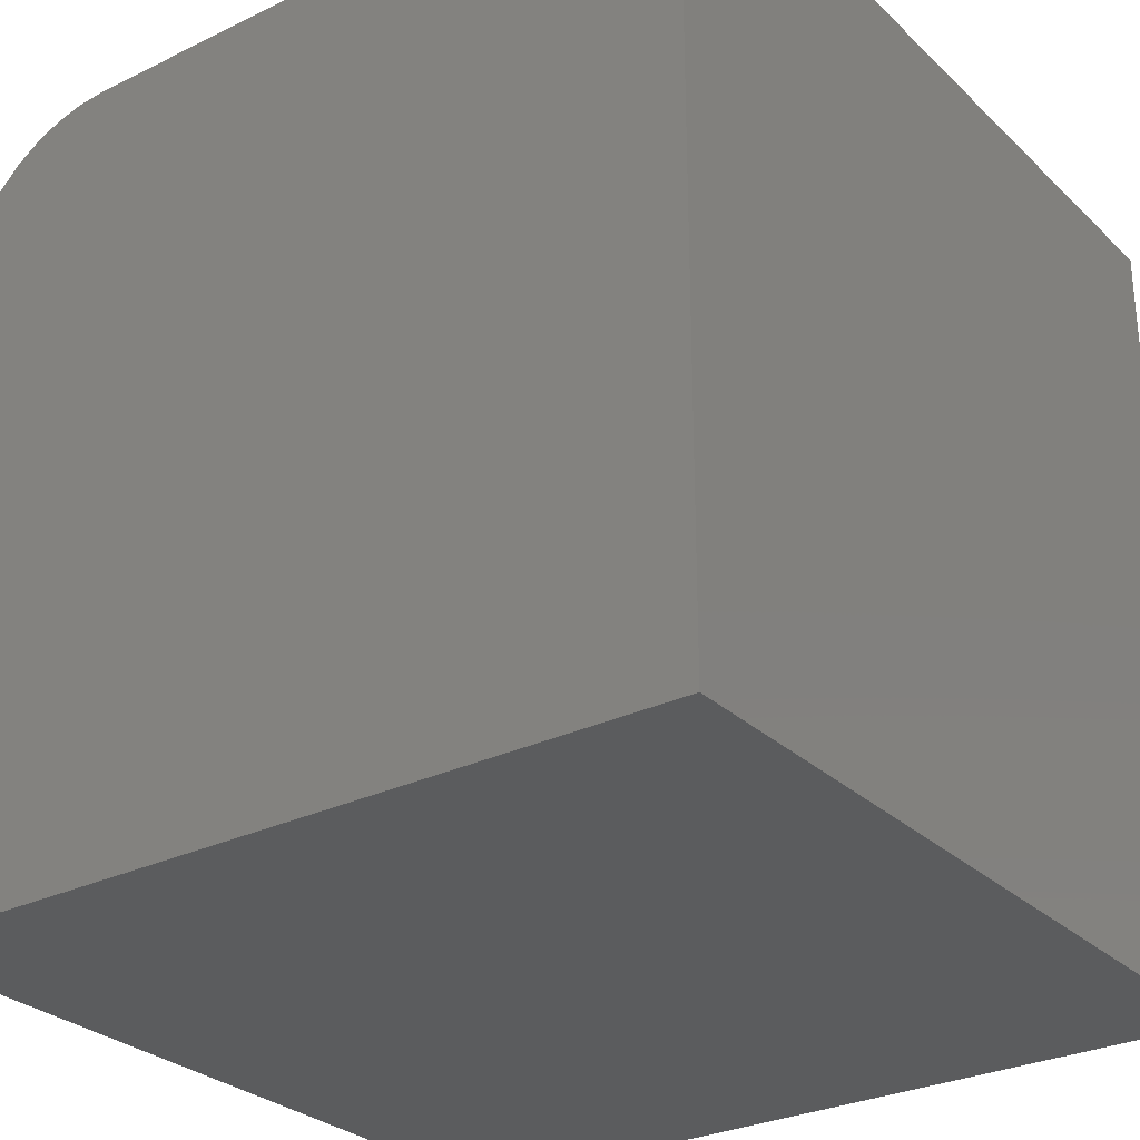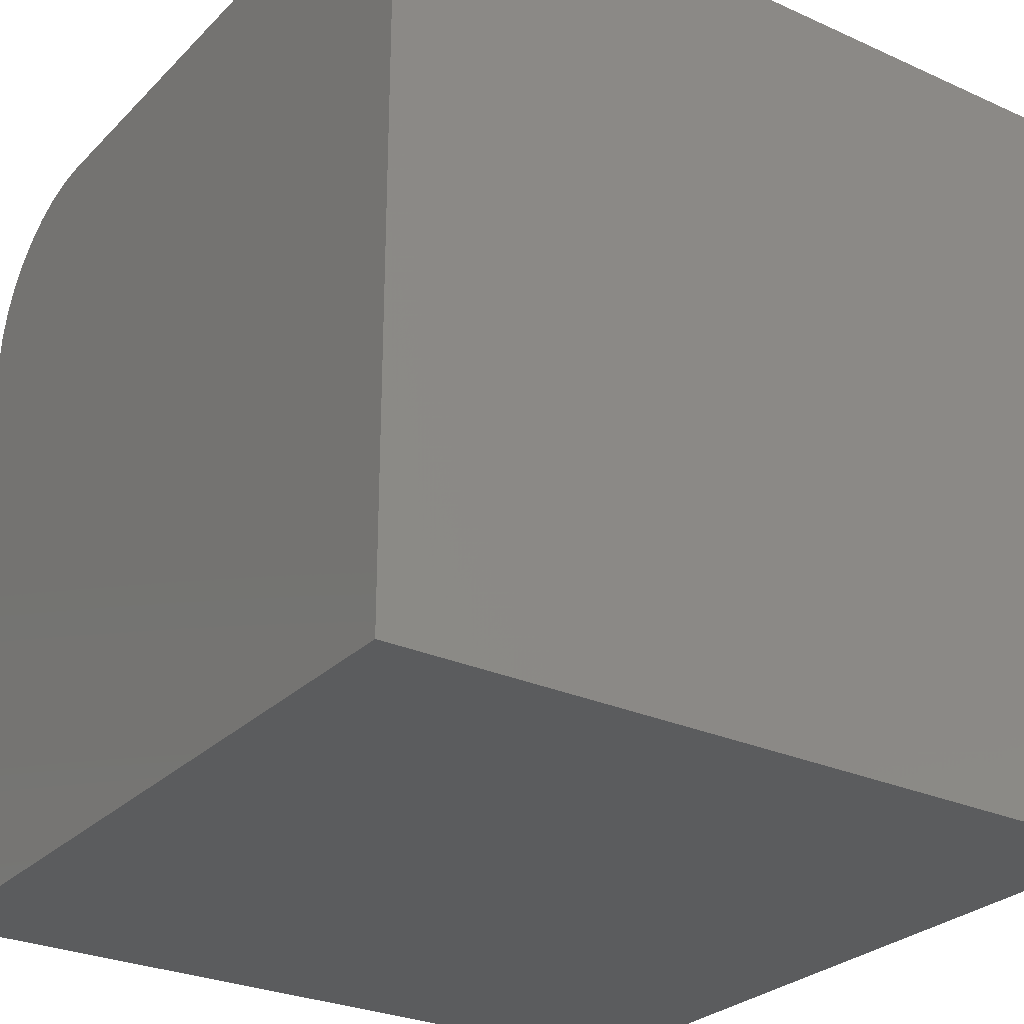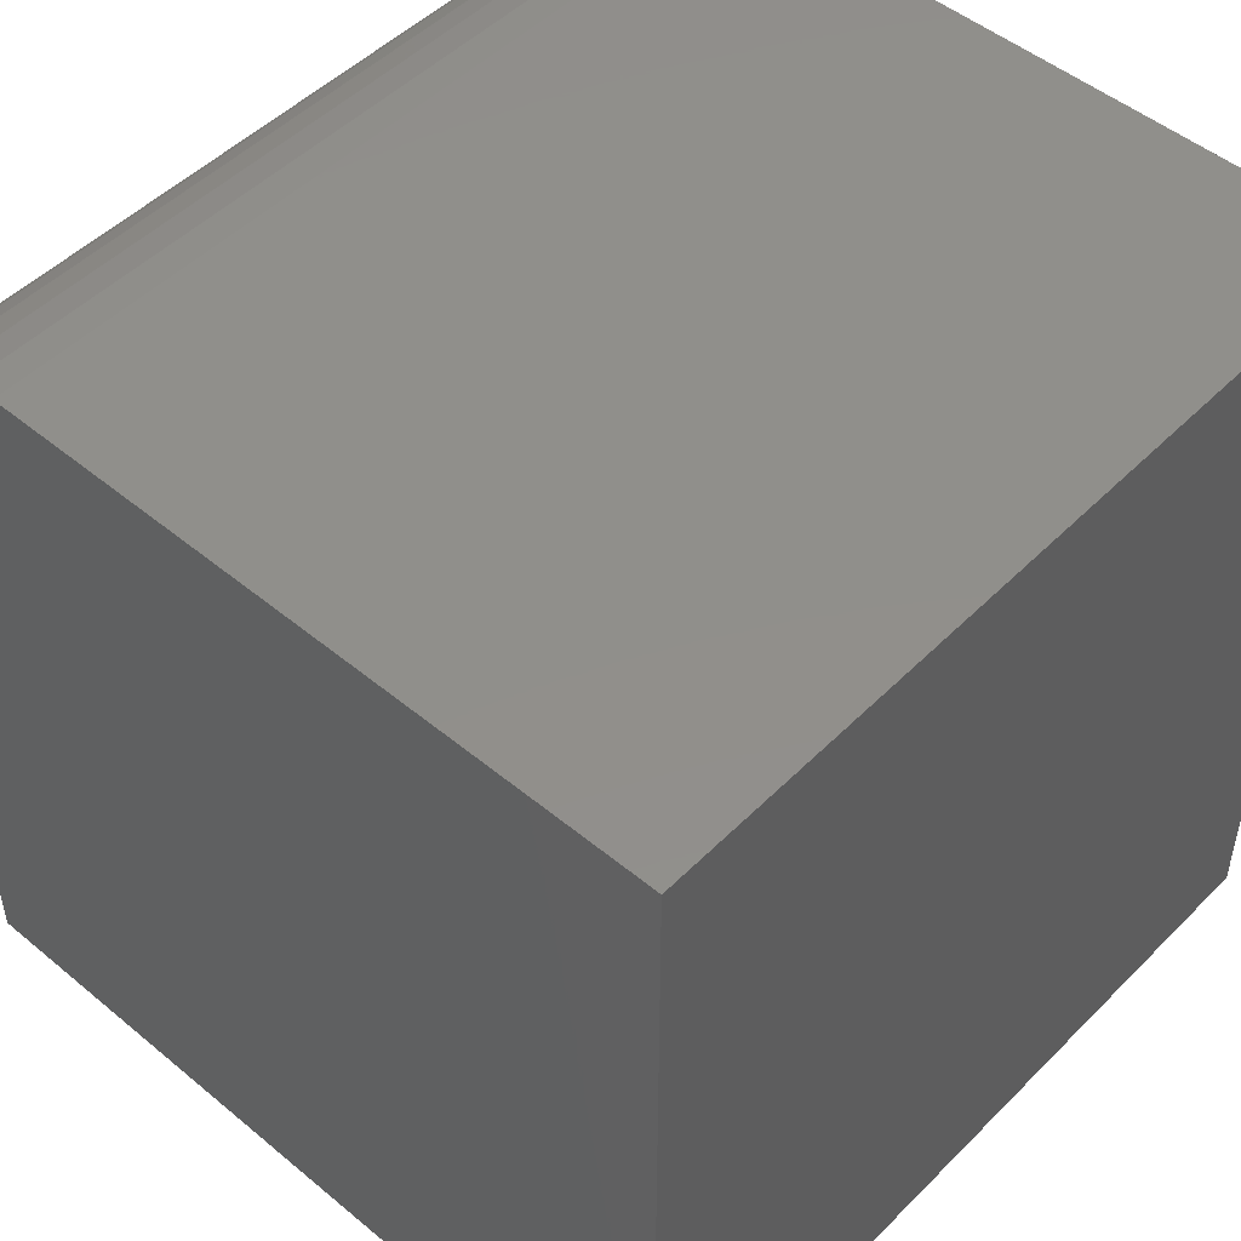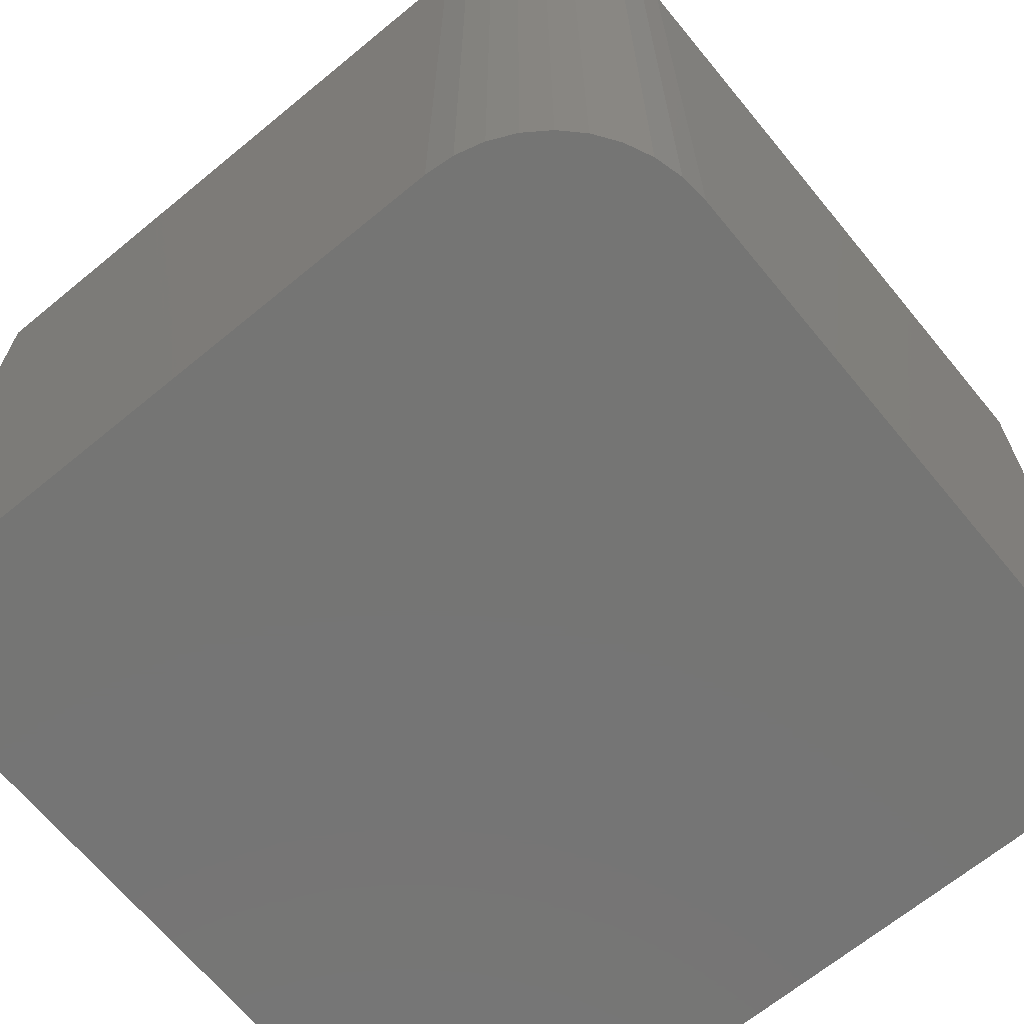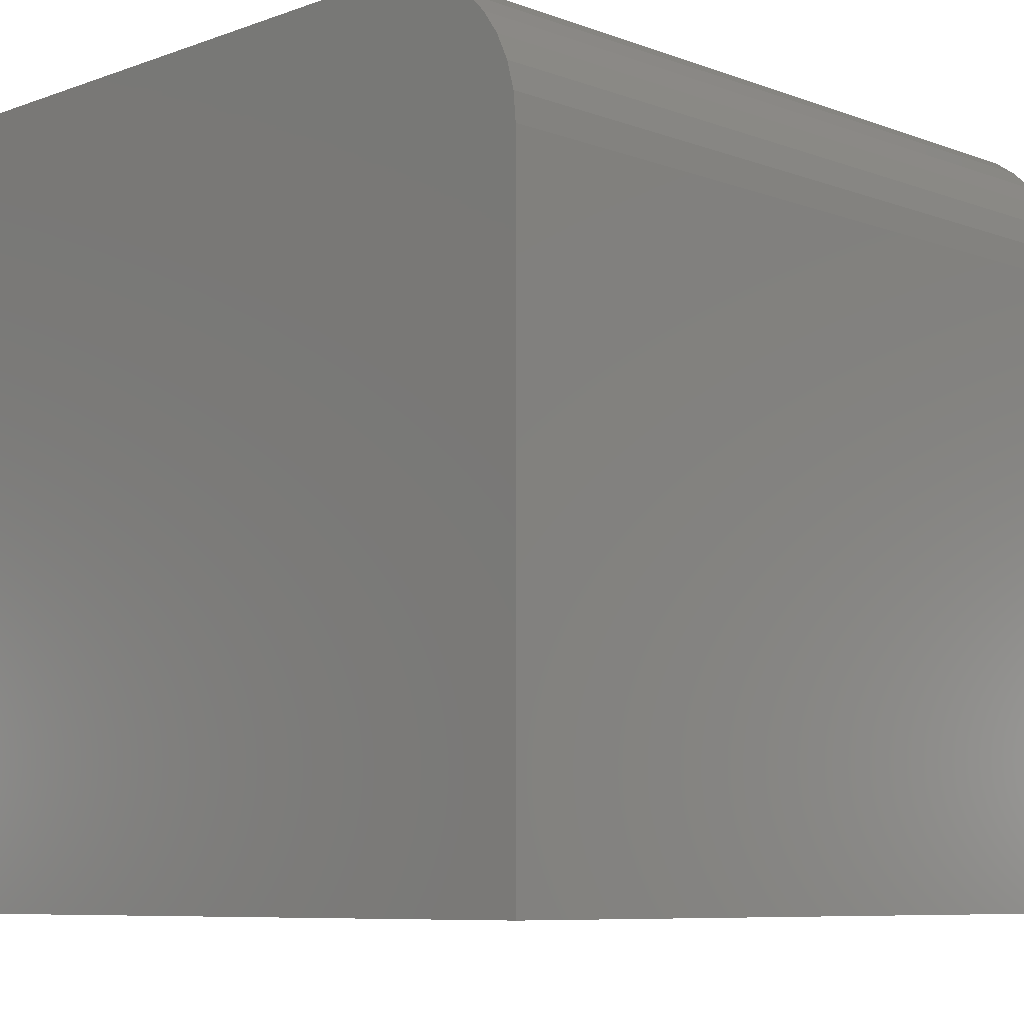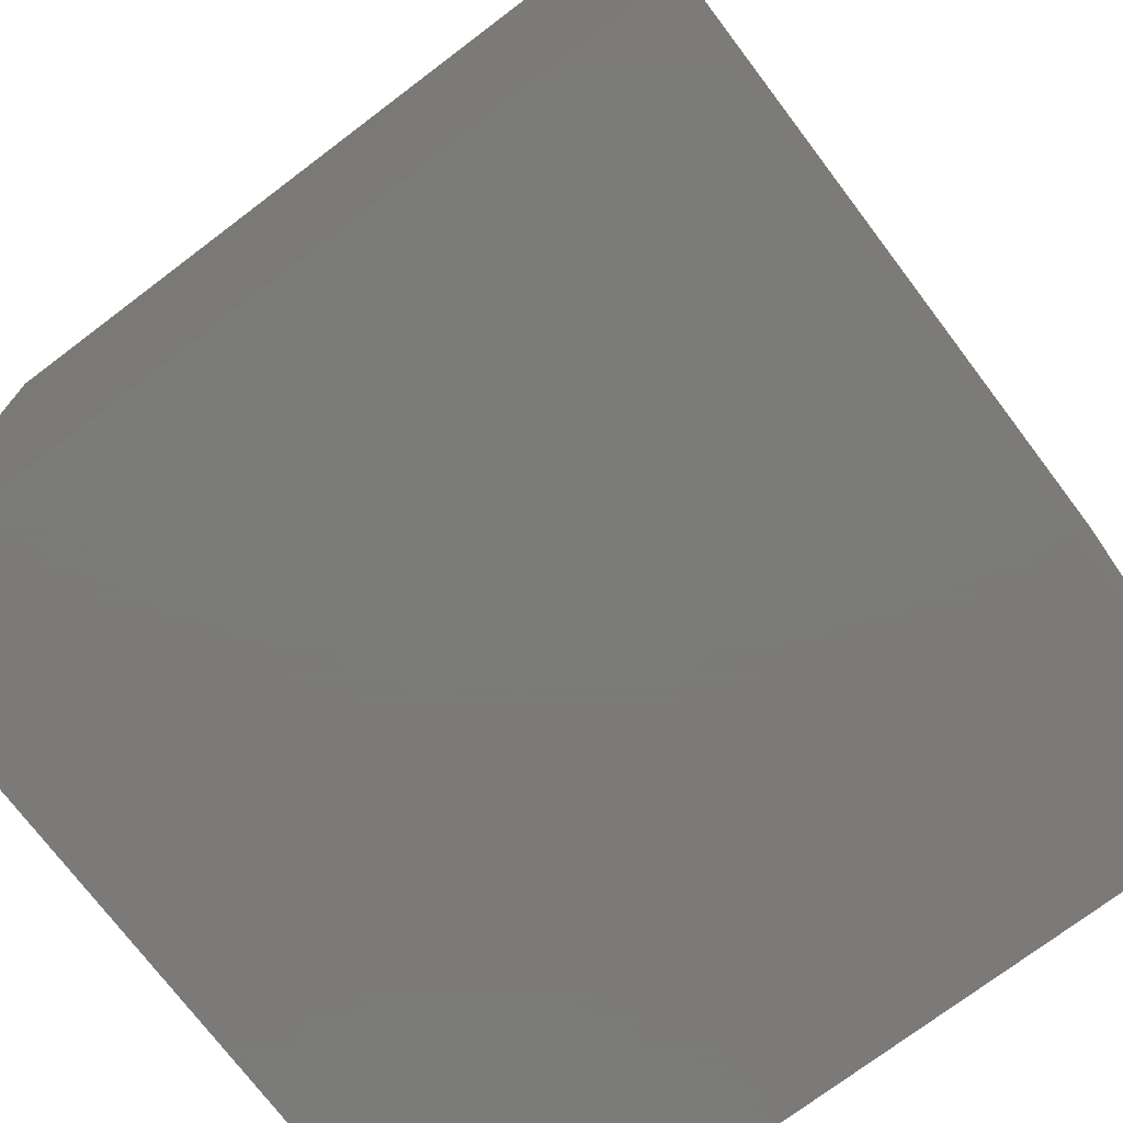
<metadata>
{"format":"stl","ext":"stl","renderer":"f3d","projection":"perspective","resolution":1024,"background":"white","views":[{"elev":-28.7,"azim":36.1,"up":"+Z"},{"elev":-27.7,"azim":55.5,"up":"+Z"},{"elev":49.6,"azim":42.4,"up":"+Z"},{"elev":-67.3,"azim":-50.5,"up":"+Y"},{"elev":-8.0,"azim":-135.3,"up":"+Z"},{"elev":-73.9,"azim":127.1,"up":"+Y"}]}
</metadata>
<code>
# stl→obj: 26 verts, 48 faces
v 0 10 7.988
v 0 10 0
v 0 0 7.988
v 0 0 0
v 2.012 0 10
v 10 0 10
v 2.012 10 10
v 10 10 10
v 10 10 0
v 10 0 0
v 0.03057 10 8.337
v 0.1213 10 8.676
v 1.006 10 9.73
v 1.324 10 9.879
v 0.7188 10 9.529
v 0.4707 10 9.281
v 0.2696 10 8.994
v 1.663 10 9.969
v 1.663 0 9.969
v 1.324 0 9.879
v 1.006 0 9.73
v 0.7188 0 9.529
v 0.4707 0 9.281
v 0.03057 0 8.337
v 0.2696 0 8.994
v 0.1213 0 8.676
f 1 2 3
f 3 2 4
f 5 6 7
f 7 6 8
f 9 8 10
f 10 8 6
f 2 9 4
f 4 9 10
f 8 9 7
f 7 9 2
f 2 1 7
f 7 1 11
f 7 11 12
f 13 14 15
f 15 14 16
f 12 17 7
f 7 17 16
f 7 16 18
f 18 16 14
f 10 6 4
f 4 6 5
f 4 5 3
f 5 19 3
f 3 19 20
f 3 20 21
f 21 22 3
f 3 22 23
f 3 23 24
f 24 23 25
f 24 25 26
f 1 3 24
f 1 24 11
f 11 24 26
f 11 26 12
f 12 26 25
f 12 25 17
f 17 25 23
f 17 23 16
f 16 23 22
f 16 22 15
f 15 22 21
f 15 21 13
f 13 21 20
f 13 20 14
f 14 20 19
f 14 19 18
f 18 19 5
f 18 5 7

</code>
